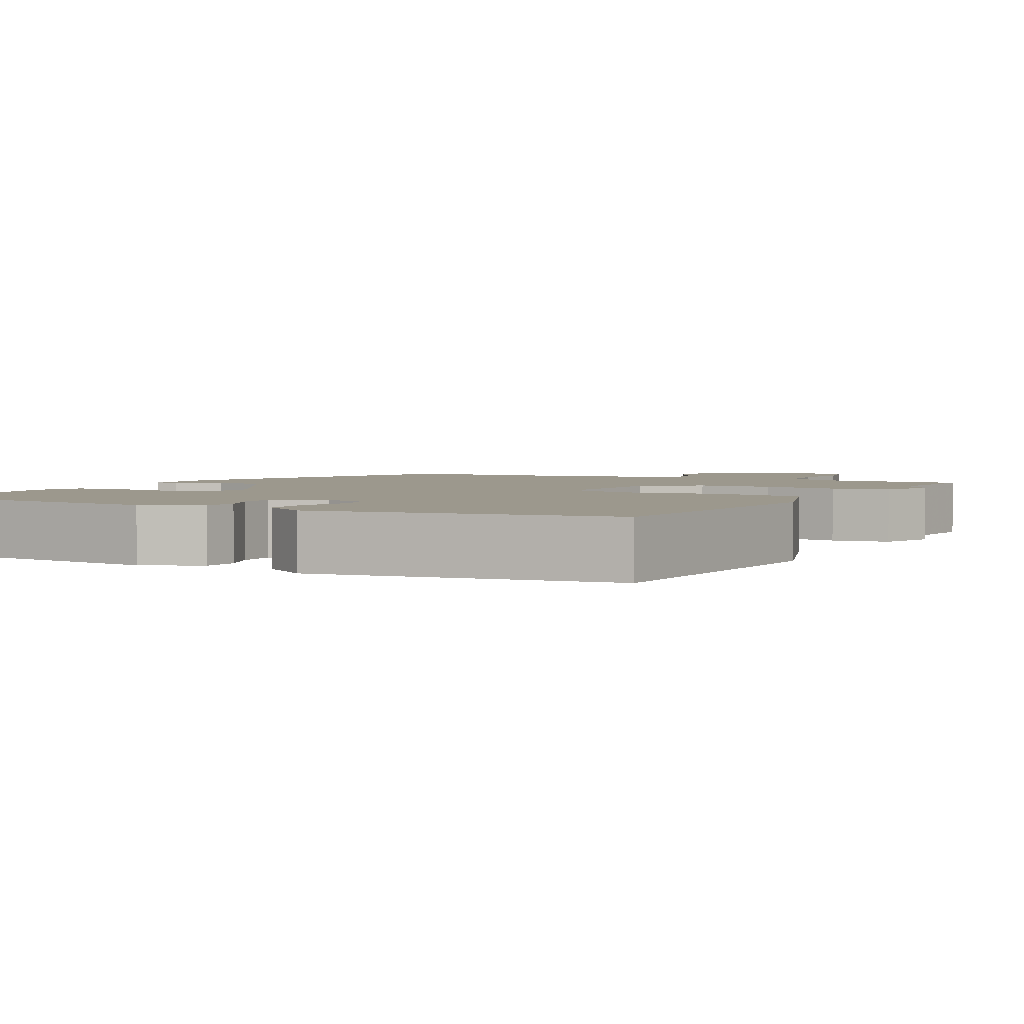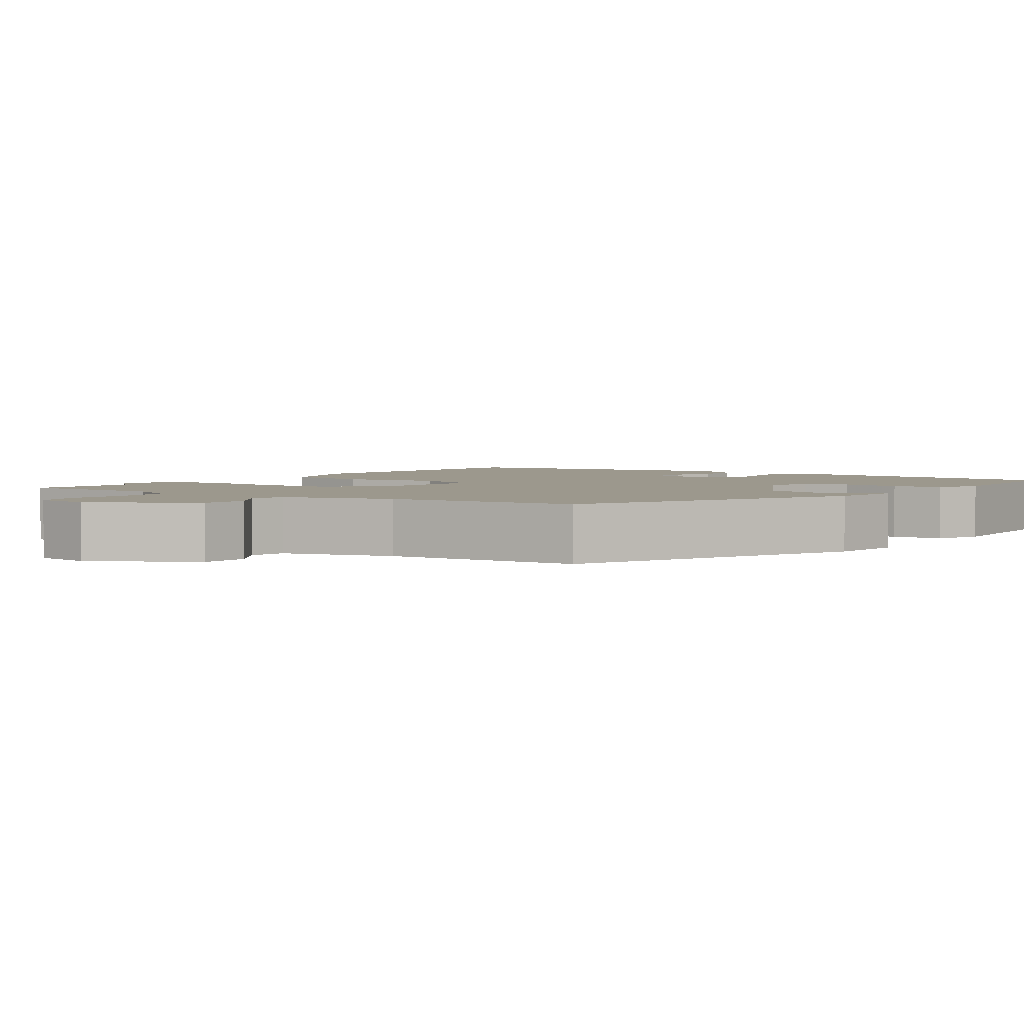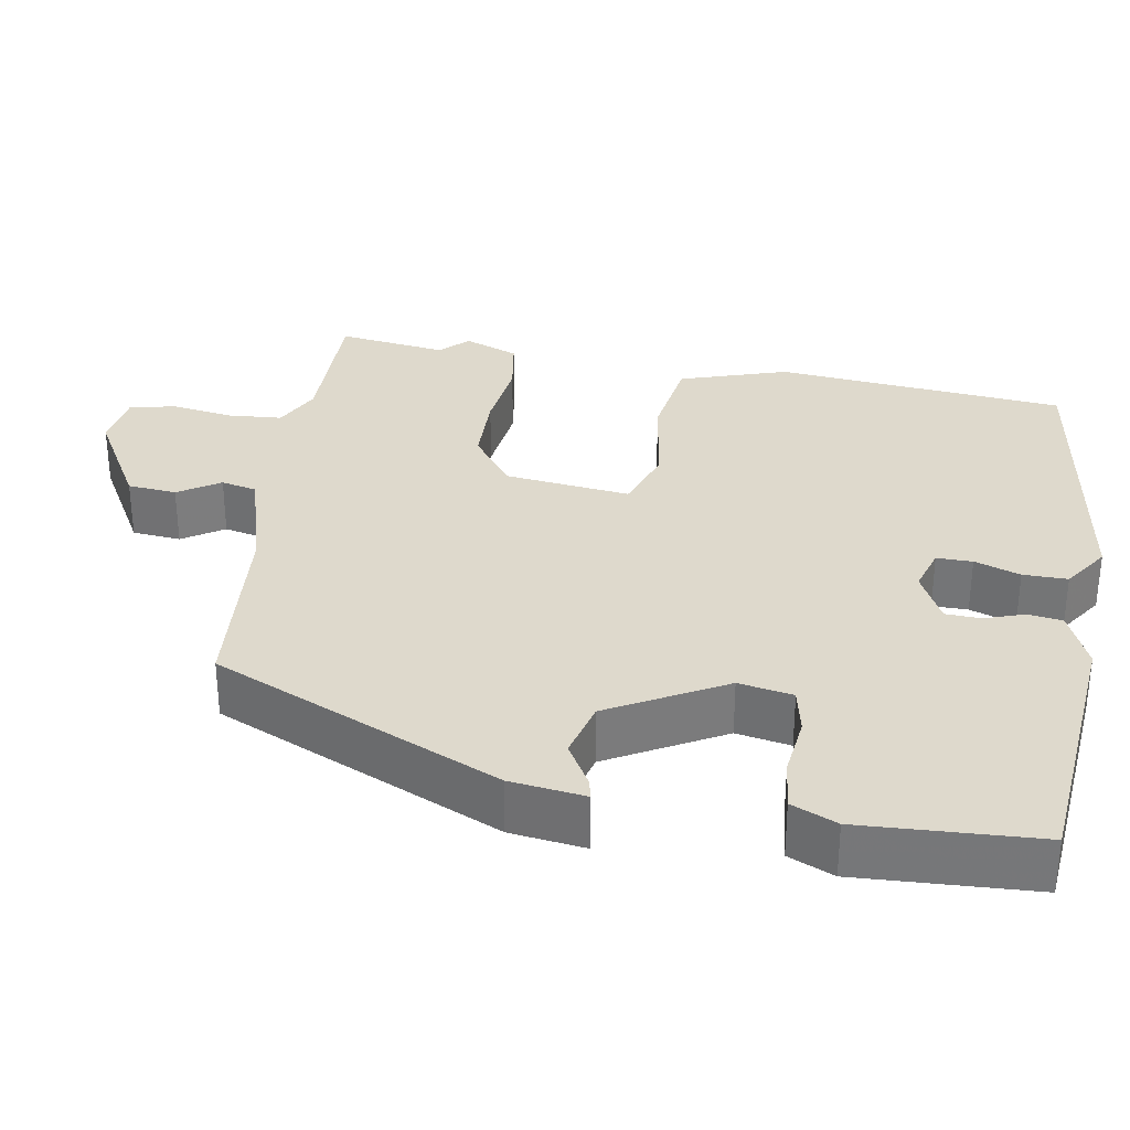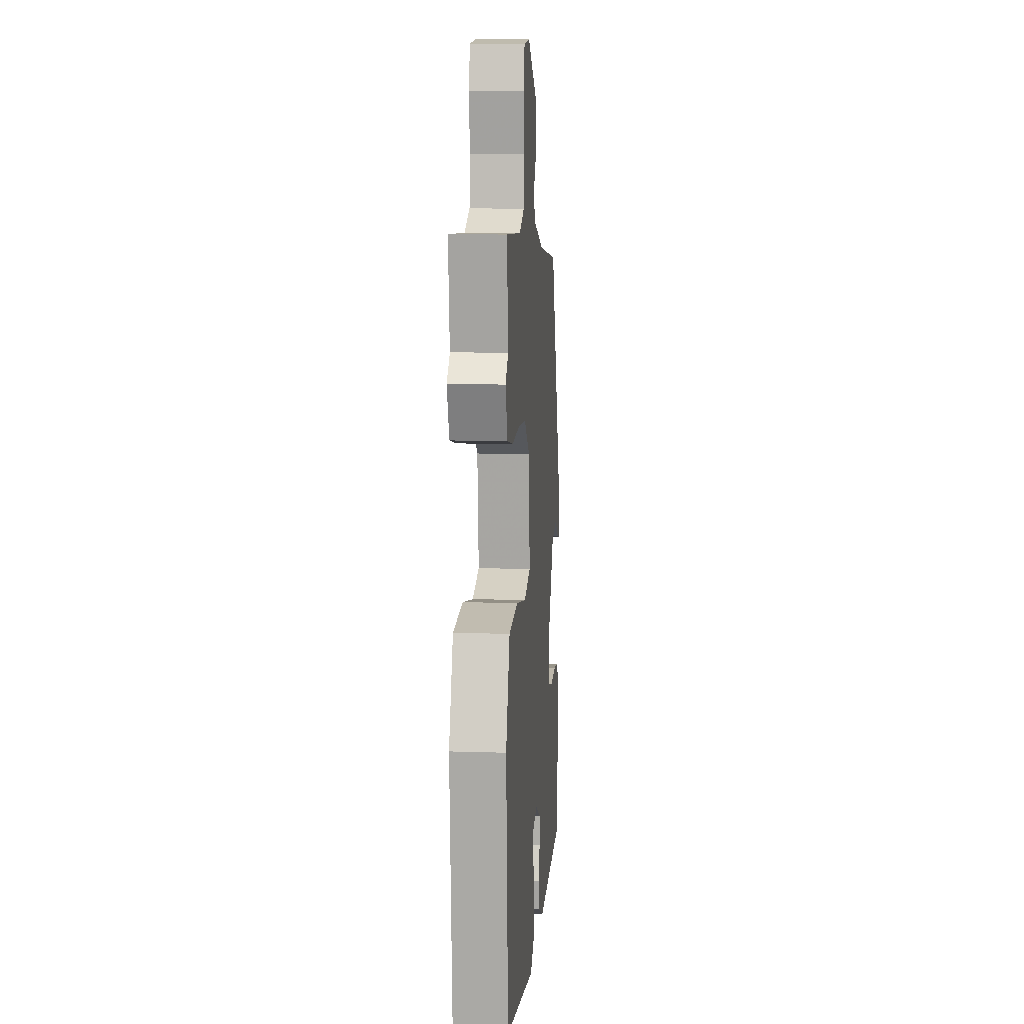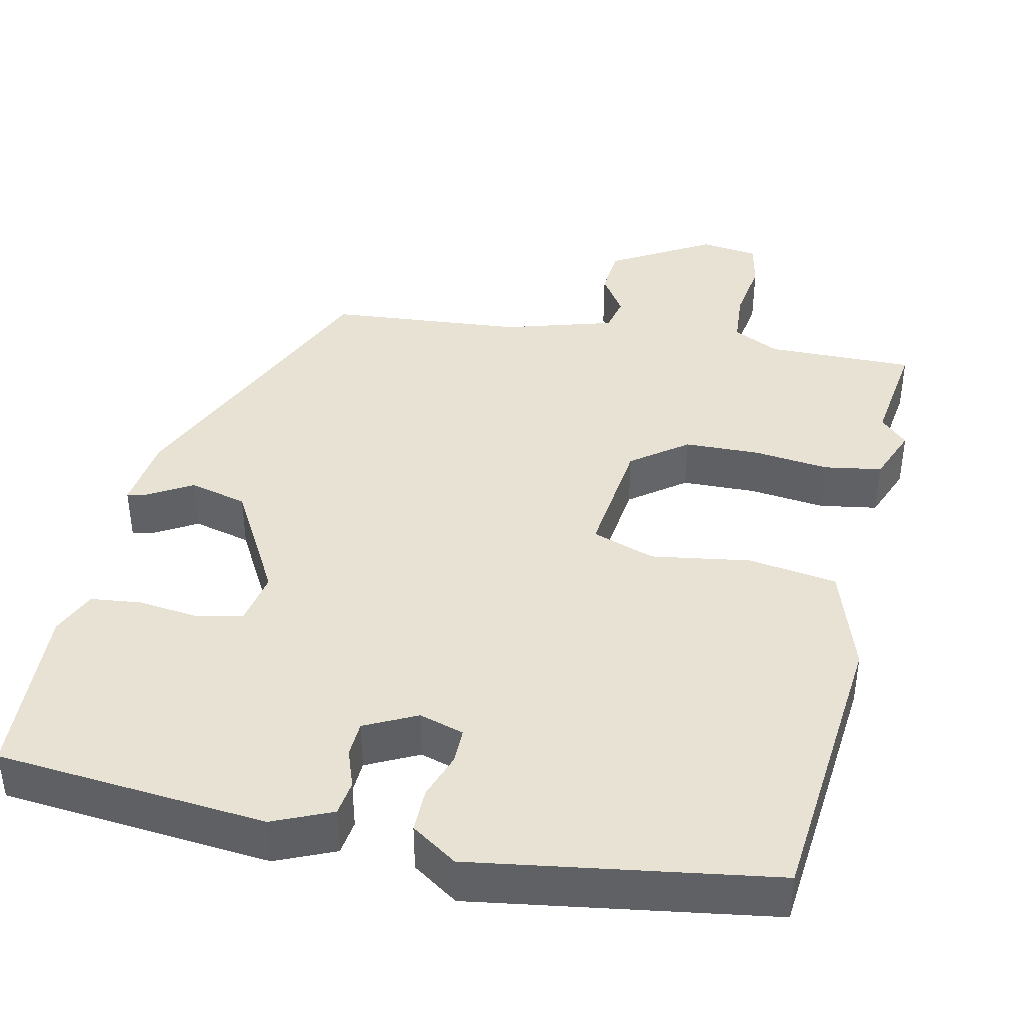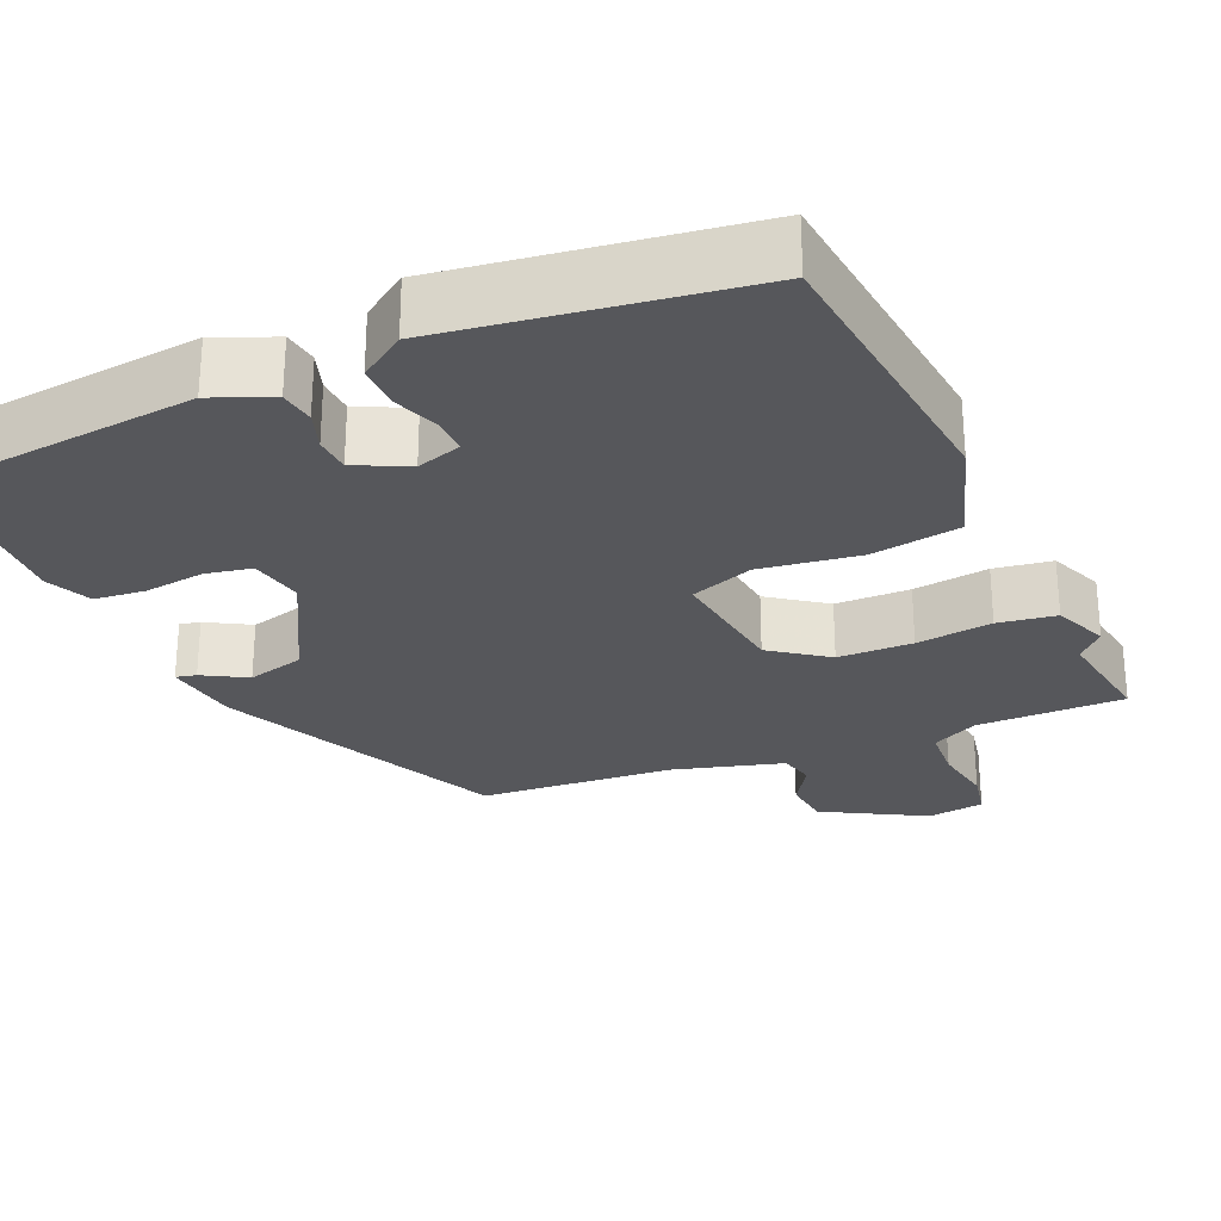
<metadata>
{"format":"obj","ext":"obj","renderer":"f3d","projection":"perspective","resolution":1024,"background":"white","views":[{"elev":3.1,"azim":-150.7,"up":"+Y"},{"elev":3.1,"azim":36.8,"up":"+Y"},{"elev":31.9,"azim":101.3,"up":"+Y"},{"elev":9.8,"azim":-85.2,"up":"+Z"},{"elev":40.8,"azim":-166.2,"up":"+Y"},{"elev":-27.2,"azim":-154.3,"up":"+Y"}]}
</metadata>
<code>
v 0.327 0.07 0.461
v 0.481 0.07 0.088
v 0.491 0.07 -0.009
v 0.465 0.07 -0.002
v 0.41 0.07 0.032
v 0.335 0.07 0.015
v 0.249 0.07 -0.13
v 0.26 0.07 -0.2
v 0.319 0.07 -0.214
v 0.397 0.07 -0.207
v 0.462 0.07 -0.216
v 0.486 0.07 -0.275
v 0.468 0.07 -0.503
v 0.12 0.07 -0.526
v 0.045 0.07 -0.491
v 0.04 0.07 -0.446
v 0.059 0.07 -0.397
v 0.058 0.07 -0.351
v -0.008 0.07 -0.316
v -0.066 0.07 -0.332
v -0.067 0.07 -0.378
v -0.048 0.07 -0.437
v -0.049 0.07 -0.494
v -0.109 0.07 -0.532
v -0.492 0.07 -0.463
v -0.518 0.07 -0.09
v -0.469 0.07 0.047
v -0.354 0.07 0.061
v -0.227 0.07 0.038
v -0.145 0.07 0.064
v -0.16 0.07 0.225
v -0.23 0.07 0.28
v -0.326 0.07 0.285
v -0.424 0.07 0.276
v -0.498 0.07 0.29
v -0.524 0.07 0.361
v -0.488 0.07 0.395
v -0.504 0.07 0.536
v -0.314 0.07 0.529
v -0.253 0.07 0.557
v -0.246 0.07 0.626
v -0.256 0.07 0.706
v -0.242 0.07 0.765
v -0.168 0.07 0.773
v -0.04 0.07 0.695
v -0.036 0.07 0.632
v -0.072 0.07 0.58
v -0.063 0.07 0.534
v 0.077 0.07 0.489
v 0.327 0 0.461
v 0.481 0 0.088
v 0.491 0 -0.009
v 0.465 0 -0.002
v 0.41 0 0.032
v 0.335 0 0.015
v 0.249 0 -0.13
v 0.26 0 -0.2
v 0.319 0 -0.214
v 0.397 0 -0.207
v 0.462 0 -0.216
v 0.486 0 -0.275
v 0.468 0 -0.503
v 0.12 0 -0.526
v 0.045 0 -0.491
v 0.04 0 -0.446
v 0.059 0 -0.397
v 0.058 0 -0.351
v -0.008 0 -0.316
v -0.066 0 -0.332
v -0.067 0 -0.378
v -0.048 0 -0.437
v -0.049 0 -0.494
v -0.109 0 -0.532
v -0.492 0 -0.463
v -0.518 0 -0.09
v -0.469 0 0.047
v -0.354 0 0.061
v -0.227 0 0.038
v -0.145 0 0.064
v -0.16 0 0.225
v -0.23 0 0.28
v -0.326 0 0.285
v -0.424 0 0.276
v -0.498 0 0.29
v -0.524 0 0.361
v -0.488 0 0.395
v -0.504 0 0.536
v -0.314 0 0.529
v -0.253 0 0.557
v -0.246 0 0.626
v -0.256 0 0.706
v -0.242 0 0.765
v -0.168 0 0.773
v -0.04 0 0.695
v -0.036 0 0.632
v -0.072 0 0.58
v -0.063 0 0.534
v 0.077 0 0.489
f 44 45 46 47
f 44 47 48
f 41 42 43 44
f 40 41 44 48
f 39 40 48 49
f 37 38 39 49
f 33 34 35 36
f 32 33 36 37
f 26 27 28 29
f 26 29 30
f 25 26 30
f 24 25 30
f 21 22 23 24
f 20 21 24 30
f 19 20 30 31
f 14 15 16 17
f 14 17 18
f 13 14 18
f 9 10 11 12
f 8 9 12 13
f 2 3 4 5
f 2 5 6
f 1 2 6
f 32 37 49 1
f 13 18 19 31
f 8 13 31
f 7 8 31
f 1 6 7 31
f 1 31 32
f 96 95 94 93
f 97 96 93
f 93 92 91 90
f 97 93 90 89
f 98 97 89 88
f 98 88 87 86
f 85 84 83 82
f 86 85 82 81
f 78 77 76 75
f 79 78 75
f 79 75 74
f 79 74 73
f 73 72 71 70
f 79 73 70 69
f 80 79 69 68
f 66 65 64 63
f 67 66 63
f 67 63 62
f 61 60 59 58
f 62 61 58 57
f 54 53 52 51
f 55 54 51
f 55 51 50
f 50 98 86 81
f 80 68 67 62
f 80 62 57
f 80 57 56
f 80 56 55 50
f 81 80 50
f 1 50 51 2
f 2 51 52 3
f 3 52 53 4
f 4 53 54 5
f 5 54 55 6
f 6 55 56 7
f 7 56 57 8
f 8 57 58 9
f 9 58 59 10
f 10 59 60 11
f 11 60 61 12
f 12 61 62 13
f 13 62 63 14
f 14 63 64 15
f 15 64 65 16
f 16 65 66 17
f 17 66 67 18
f 18 67 68 19
f 19 68 69 20
f 20 69 70 21
f 21 70 71 22
f 22 71 72 23
f 23 72 73 24
f 24 73 74 25
f 25 74 75 26
f 26 75 76 27
f 27 76 77 28
f 28 77 78 29
f 29 78 79 30
f 30 79 80 31
f 31 80 81 32
f 32 81 82 33
f 33 82 83 34
f 34 83 84 35
f 35 84 85 36
f 36 85 86 37
f 37 86 87 38
f 38 87 88 39
f 39 88 89 40
f 40 89 90 41
f 41 90 91 42
f 42 91 92 43
f 43 92 93 44
f 44 93 94 45
f 45 94 95 46
f 46 95 96 47
f 47 96 97 48
f 48 97 98 49
f 49 98 50 1

</code>
